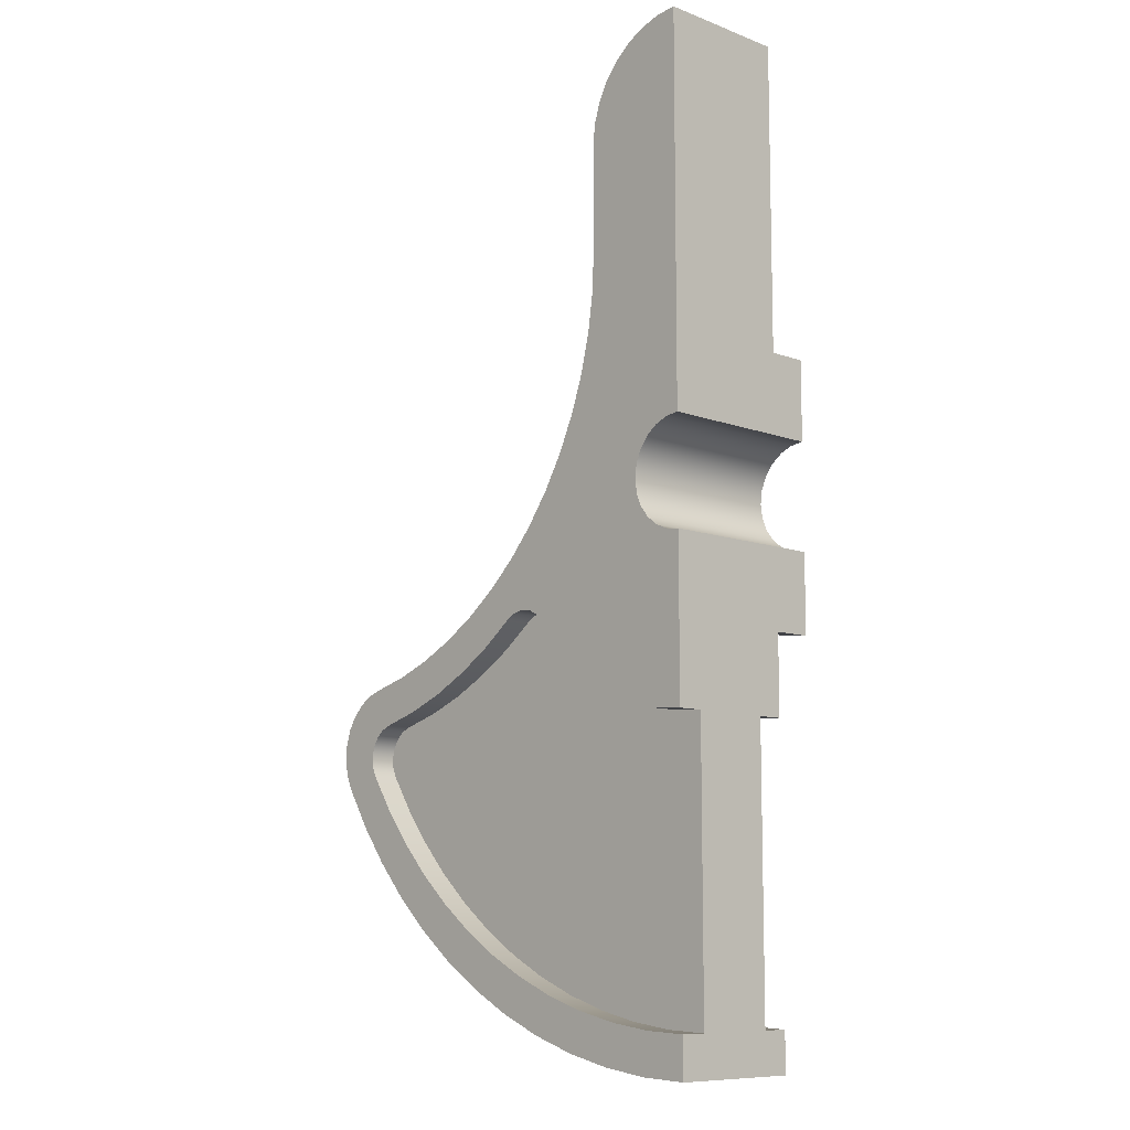
<metadata>
{"format":"obj","ext":"obj","renderer":"f3d","projection":"perspective","resolution":1024,"background":"white","views":[{"elev":-9.8,"azim":-133.7,"up":"+Y"}]}
</metadata>
<code>
v 3 -0.7 0
v 3.32 -0.6862 0
v 3.637 -0.6448 0
v 3.95 -0.5761 0
v 4.255 -0.4807 0
v 4.551 -0.3592 0
v 4.835 -0.2127 0
v 5.106 -0.04207 0
v 5.361 0.1513 0
v 5.598 0.3659 0
v 5.816 0.6003 0
v 6.013 0.8526 0
v 6.187 1.121 0
v 6.216 1.193 0
v 6.221 1.27 0
v 6.202 1.346 0
v 6.161 1.411 0
v 6.102 1.461 0
v 6.03 1.491 0
v 5.741 1.575 0
v 5.46 1.684 0
v 5.191 1.819 0
v 4.935 1.978 0
v 4.694 2.159 0
v 4.622 2.201 0
v 4.541 2.217 0
v 4.458 2.205 0
v 4.384 2.167 0
v 4.327 2.106 0
v 4.19 1.93 0
v 4.029 1.775 0
v 3.849 1.644 0
v 3.651 1.539 0
v 3.441 1.462 0
v 3.223 1.416 0
v 3 1.4 0
v 3 2.6 0
v 3.104 2.614 0
v 3.2 2.654 0
v 3.283 2.717 0
v 3.346 2.8 0
v 3.386 2.896 0
v 3.4 3 0
v 3.386 3.104 0
v 3.346 3.2 0
v 3.283 3.283 0
v 3.2 3.346 0
v 3.104 3.386 0
v 3 3.4 0
v 3 6.3 0
v 3.156 6.285 0
v 3.306 6.239 0
v 3.444 6.165 0
v 3.566 6.066 0
v 3.665 5.944 0
v 3.739 5.806 0
v 3.785 5.656 0
v 3.8 5.5 0
v 3.8 4.7 0
v 3.814 4.41 0
v 3.856 4.123 0
v 3.925 3.841 0
v 4.022 3.568 0
v 4.144 3.305 0
v 4.291 3.055 0
v 4.462 2.82 0
v 4.655 2.603 0
v 4.867 2.405 0
v 5.098 2.23 0
v 5.345 2.077 0
v 5.605 1.948 0
v 5.876 1.846 0
v 6.156 1.77 0
v 6.266 1.732 0
v 6.365 1.669 0
v 6.446 1.586 0
v 6.505 1.486 0
v 6.54 1.375 0
v 6.549 1.258 0
v 6.53 1.143 0
v 6.485 1.036 0
v 6.298 0.7369 0
v 6.086 0.4554 0
v 5.85 0.1936 0
v 5.592 -0.04634 0
v 5.314 -0.2627 0
v 5.018 -0.4537 0
v 4.706 -0.6179 0
v 4.381 -0.754 0
v 4.045 -0.861 0
v 3.701 -0.938 0
v 3.352 -0.9845 0
v 3 -1 0
v 4.327 2.106 0.8
v 4.384 2.167 0.8
v 4.458 2.205 0.8
v 4.541 2.217 0.8
v 4.622 2.201 0.8
v 4.694 2.159 0.8
v 4.694 2.159 1
v 4.622 2.201 1
v 4.541 2.217 1
v 4.458 2.205 1
v 4.384 2.167 1
v 4.327 2.106 1
v 4.694 2.159 0.8
v 4.935 1.978 0.8
v 5.191 1.819 0.8
v 5.46 1.684 0.8
v 5.741 1.575 0.8
v 6.03 1.491 0.8
v 6.03 1.491 1
v 5.741 1.575 1
v 5.46 1.684 1
v 5.191 1.819 1
v 4.935 1.978 1
v 4.694 2.159 1
v 3 1.4 0.8
v 3.223 1.416 0.8
v 3.441 1.462 0.8
v 3.651 1.539 0.8
v 3.849 1.644 0.8
v 4.029 1.775 0.8
v 4.19 1.93 0.8
v 4.327 2.106 0.8
v 4.327 2.106 1
v 4.19 1.93 1
v 4.029 1.775 1
v 3.849 1.644 1
v 3.651 1.539 1
v 3.441 1.462 1
v 3.223 1.416 1
v 3 1.4 1
v 6.03 1.491 0.8
v 6.102 1.461 0.8
v 6.161 1.411 0.8
v 6.202 1.346 0.8
v 6.221 1.27 0.8
v 6.216 1.193 0.8
v 6.187 1.121 0.8
v 6.187 1.121 1
v 6.216 1.193 1
v 6.221 1.27 1
v 6.202 1.346 1
v 6.161 1.411 1
v 6.102 1.461 1
v 6.03 1.491 1
v 6.187 1.121 0.2
v 6.013 0.8526 0.2
v 5.816 0.6003 0.2
v 5.598 0.3659 0.2
v 5.361 0.1513 0.2
v 5.106 -0.04207 0.2
v 4.835 -0.2127 0.2
v 4.551 -0.3592 0.2
v 4.255 -0.4807 0.2
v 3.95 -0.5761 0.2
v 3.637 -0.6448 0.2
v 3.32 -0.6862 0.2
v 3 -0.7 0.2
v 3 1.4 0.2
v 3.223 1.416 0.2
v 3.441 1.462 0.2
v 3.651 1.539 0.2
v 3.849 1.644 0.2
v 4.029 1.775 0.2
v 4.19 1.93 0.2
v 4.327 2.106 0.2
v 4.384 2.167 0.2
v 4.458 2.205 0.2
v 4.541 2.217 0.2
v 4.622 2.201 0.2
v 4.694 2.159 0.2
v 4.935 1.978 0.2
v 5.191 1.819 0.2
v 5.46 1.684 0.2
v 5.741 1.575 0.2
v 6.03 1.491 0.2
v 6.102 1.461 0.2
v 6.161 1.411 0.2
v 6.202 1.346 0.2
v 6.221 1.27 0.2
v 6.216 1.193 0.2
v 6.187 1.121 0
v 6.013 0.8526 0
v 5.816 0.6003 0
v 5.598 0.3659 0
v 5.361 0.1513 0
v 5.106 -0.04207 0
v 4.835 -0.2127 0
v 4.551 -0.3592 0
v 4.255 -0.4807 0
v 3.95 -0.5761 0
v 3.637 -0.6448 0
v 3.32 -0.6862 0
v 3 -0.7 0
v 3 -0.7 0.2
v 3.32 -0.6862 0.2
v 3.637 -0.6448 0.2
v 3.95 -0.5761 0.2
v 4.255 -0.4807 0.2
v 4.551 -0.3592 0.2
v 4.835 -0.2127 0.2
v 5.106 -0.04207 0.2
v 5.361 0.1513 0.2
v 5.598 0.3659 0.2
v 5.816 0.6003 0.2
v 6.013 0.8526 0.2
v 6.187 1.121 0.2
v 3 1.4 0
v 3.223 1.416 0
v 3.441 1.462 0
v 3.651 1.539 0
v 3.849 1.644 0
v 4.029 1.775 0
v 4.19 1.93 0
v 4.327 2.106 0
v 4.327 2.106 0.2
v 4.19 1.93 0.2
v 4.029 1.775 0.2
v 3.849 1.644 0.2
v 3.651 1.539 0.2
v 3.441 1.462 0.2
v 3.223 1.416 0.2
v 3 1.4 0.2
v 6.03 1.491 0
v 6.102 1.461 0
v 6.161 1.411 0
v 6.202 1.346 0
v 6.221 1.27 0
v 6.216 1.193 0
v 6.187 1.121 0
v 6.187 1.121 0.2
v 6.216 1.193 0.2
v 6.221 1.27 0.2
v 6.202 1.346 0.2
v 6.161 1.411 0.2
v 6.102 1.461 0.2
v 6.03 1.491 0.2
v 4.327 2.106 0
v 4.384 2.167 0
v 4.458 2.205 0
v 4.541 2.217 0
v 4.622 2.201 0
v 4.694 2.159 0
v 4.694 2.159 0.2
v 4.622 2.201 0.2
v 4.541 2.217 0.2
v 4.458 2.205 0.2
v 4.384 2.167 0.2
v 4.327 2.106 0.2
v 3 -0.7 0.8
v 3.32 -0.6862 0.8
v 3.637 -0.6448 0.8
v 3.95 -0.5761 0.8
v 4.255 -0.4807 0.8
v 4.551 -0.3592 0.8
v 4.835 -0.2127 0.8
v 5.106 -0.04207 0.8
v 5.361 0.1513 0.8
v 5.598 0.3659 0.8
v 5.816 0.6003 0.8
v 6.013 0.8526 0.8
v 6.187 1.121 0.8
v 6.216 1.193 0.8
v 6.221 1.27 0.8
v 6.202 1.346 0.8
v 6.161 1.411 0.8
v 6.102 1.461 0.8
v 6.03 1.491 0.8
v 5.741 1.575 0.8
v 5.46 1.684 0.8
v 5.191 1.819 0.8
v 4.935 1.978 0.8
v 4.694 2.159 0.8
v 4.622 2.201 0.8
v 4.541 2.217 0.8
v 4.458 2.205 0.8
v 4.384 2.167 0.8
v 4.327 2.106 0.8
v 4.19 1.93 0.8
v 4.029 1.775 0.8
v 3.849 1.644 0.8
v 3.651 1.539 0.8
v 3.441 1.462 0.8
v 3.223 1.416 0.8
v 3 1.4 0.8
v 4.694 2.159 0
v 4.935 1.978 0
v 5.191 1.819 0
v 5.46 1.684 0
v 5.741 1.575 0
v 6.03 1.491 0
v 6.03 1.491 0.2
v 5.741 1.575 0.2
v 5.46 1.684 0.2
v 5.191 1.819 0.2
v 4.935 1.978 0.2
v 4.694 2.159 0.2
v 3 2 1
v 3.174 2.015 1
v 3.342 2.06 1
v 3.5 2.134 1
v 3.643 2.234 1
v 3.766 2.357 1
v 3.866 2.5 1
v 3.94 2.658 1
v 3.985 2.826 1
v 4 3 1
v 3.985 3.174 1
v 3.94 3.342 1
v 3.866 3.5 1
v 3.766 3.643 1
v 3.643 3.766 1
v 3.5 3.866 1
v 3.342 3.94 1
v 3.174 3.985 1
v 3 4 1
v 3 4 1.3
v 3.174 3.985 1.3
v 3.342 3.94 1.3
v 3.5 3.866 1.3
v 3.643 3.766 1.3
v 3.766 3.643 1.3
v 3.866 3.5 1.3
v 3.94 3.342 1.3
v 3.985 3.174 1.3
v 4 3 1.3
v 3.985 2.826 1.3
v 3.94 2.658 1.3
v 3.866 2.5 1.3
v 3.766 2.357 1.3
v 3.643 2.234 1.3
v 3.5 2.134 1.3
v 3.342 2.06 1.3
v 3.174 2.015 1.3
v 3 2 1.3
v 3.8 5.5 0
v 3.785 5.656 0
v 3.739 5.806 0
v 3.665 5.944 0
v 3.566 6.066 0
v 3.444 6.165 0
v 3.306 6.239 0
v 3.156 6.285 0
v 3 6.3 0
v 3 6.3 1
v 3.156 6.285 1
v 3.306 6.239 1
v 3.444 6.165 1
v 3.566 6.066 1
v 3.665 5.944 1
v 3.739 5.806 1
v 3.785 5.656 1
v 3.8 5.5 1
v 3.8 4.7 1
v 3.8 5.5 1
v 3.785 5.656 1
v 3.739 5.806 1
v 3.665 5.944 1
v 3.566 6.066 1
v 3.444 6.165 1
v 3.306 6.239 1
v 3.156 6.285 1
v 3 6.3 1
v 3 4 1
v 3.174 3.985 1
v 3.342 3.94 1
v 3.5 3.866 1
v 3.643 3.766 1
v 3.766 3.643 1
v 3.866 3.5 1
v 3.94 3.342 1
v 3.985 3.174 1
v 4 3 1
v 3.985 2.826 1
v 3.94 2.658 1
v 3.866 2.5 1
v 3.766 2.357 1
v 3.643 2.234 1
v 3.5 2.134 1
v 3.342 2.06 1
v 3.174 2.015 1
v 3 2 1
v 3 1.4 1
v 3.223 1.416 1
v 3.441 1.462 1
v 3.651 1.539 1
v 3.849 1.644 1
v 4.029 1.775 1
v 4.19 1.93 1
v 4.327 2.106 1
v 4.384 2.167 1
v 4.458 2.205 1
v 4.541 2.217 1
v 4.622 2.201 1
v 4.694 2.159 1
v 4.935 1.978 1
v 5.191 1.819 1
v 5.46 1.684 1
v 5.741 1.575 1
v 6.03 1.491 1
v 6.102 1.461 1
v 6.161 1.411 1
v 6.202 1.346 1
v 6.221 1.27 1
v 6.216 1.193 1
v 6.187 1.121 1
v 6.013 0.8526 1
v 5.816 0.6003 1
v 5.598 0.3659 1
v 5.361 0.1513 1
v 5.106 -0.04207 1
v 4.835 -0.2127 1
v 4.551 -0.3592 1
v 4.255 -0.4807 1
v 3.95 -0.5761 1
v 3.637 -0.6448 1
v 3.32 -0.6862 1
v 3 -0.7 1
v 3 -1 1
v 3.352 -0.9845 1
v 3.701 -0.938 1
v 4.045 -0.861 1
v 4.381 -0.754 1
v 4.706 -0.6179 1
v 5.018 -0.4537 1
v 5.314 -0.2627 1
v 5.592 -0.04634 1
v 5.85 0.1936 1
v 6.086 0.4554 1
v 6.298 0.7369 1
v 6.485 1.036 1
v 6.53 1.143 1
v 6.549 1.258 1
v 6.54 1.375 1
v 6.505 1.486 1
v 6.446 1.586 1
v 6.365 1.669 1
v 6.266 1.732 1
v 6.156 1.77 1
v 5.876 1.846 1
v 5.605 1.948 1
v 5.345 2.077 1
v 5.098 2.23 1
v 4.867 2.405 1
v 4.655 2.603 1
v 4.462 2.82 1
v 4.291 3.055 1
v 4.144 3.305 1
v 4.022 3.568 1
v 3.925 3.841 1
v 3.856 4.123 1
v 3.814 4.41 1
v 3.8 4.7 0
v 3.8 5.5 0
v 3.8 5.5 1
v 3.8 4.7 1
v 6.187 1.121 0.8
v 6.013 0.8526 0.8
v 5.816 0.6003 0.8
v 5.598 0.3659 0.8
v 5.361 0.1513 0.8
v 5.106 -0.04207 0.8
v 4.835 -0.2127 0.8
v 4.551 -0.3592 0.8
v 4.255 -0.4807 0.8
v 3.95 -0.5761 0.8
v 3.637 -0.6448 0.8
v 3.32 -0.6862 0.8
v 3 -0.7 0.8
v 3 -0.7 1
v 3.32 -0.6862 1
v 3.637 -0.6448 1
v 3.95 -0.5761 1
v 4.255 -0.4807 1
v 4.551 -0.3592 1
v 4.835 -0.2127 1
v 5.106 -0.04207 1
v 5.361 0.1513 1
v 5.598 0.3659 1
v 5.816 0.6003 1
v 6.013 0.8526 1
v 6.187 1.121 1
v 3 -1 0
v 3.352 -0.9845 0
v 3.701 -0.938 0
v 4.045 -0.861 0
v 4.381 -0.754 0
v 4.706 -0.6179 0
v 5.018 -0.4537 0
v 5.314 -0.2627 0
v 5.592 -0.04634 0
v 5.85 0.1936 0
v 6.086 0.4554 0
v 6.298 0.7369 0
v 6.485 1.036 0
v 6.485 1.036 1
v 6.298 0.7369 1
v 6.086 0.4554 1
v 5.85 0.1936 1
v 5.592 -0.04634 1
v 5.314 -0.2627 1
v 5.018 -0.4537 1
v 4.706 -0.6179 1
v 4.381 -0.754 1
v 4.045 -0.861 1
v 3.701 -0.938 1
v 3.352 -0.9845 1
v 3 -1 1
v 6.485 1.036 0
v 6.53 1.143 0
v 6.549 1.258 0
v 6.54 1.375 0
v 6.505 1.486 0
v 6.446 1.586 0
v 6.365 1.669 0
v 6.266 1.732 0
v 6.156 1.77 0
v 6.156 1.77 1
v 6.266 1.732 1
v 6.365 1.669 1
v 6.446 1.586 1
v 6.505 1.486 1
v 6.54 1.375 1
v 6.549 1.258 1
v 6.53 1.143 1
v 6.485 1.036 1
v 6.156 1.77 0
v 5.876 1.846 0
v 5.605 1.948 0
v 5.345 2.077 0
v 5.098 2.23 0
v 4.867 2.405 0
v 4.655 2.603 0
v 4.462 2.82 0
v 4.291 3.055 0
v 4.144 3.305 0
v 4.022 3.568 0
v 3.925 3.841 0
v 3.856 4.123 0
v 3.814 4.41 0
v 3.8 4.7 0
v 3.8 4.7 1
v 3.814 4.41 1
v 3.856 4.123 1
v 3.925 3.841 1
v 4.022 3.568 1
v 4.144 3.305 1
v 4.291 3.055 1
v 4.462 2.82 1
v 4.655 2.603 1
v 4.867 2.405 1
v 5.098 2.23 1
v 5.345 2.077 1
v 5.605 1.948 1
v 5.876 1.846 1
v 6.156 1.77 1
v 3 -0.7 0.2
v 3 -0.7 0
v 3 -1 0
v 3 -1 1
v 3 -0.7 1
v 3 -0.7 0.8
v 3 1.4 0.8
v 3 1.4 1
v 3 2 1
v 3 2 1.3
v 3 2.6 1.3
v 3 2.6 0
v 3 1.4 0
v 3 1.4 0.2
v 3 3.4 0
v 3.104 3.386 0
v 3.2 3.346 0
v 3.283 3.283 0
v 3.346 3.2 0
v 3.386 3.104 0
v 3.4 3 0
v 3.386 2.896 0
v 3.346 2.8 0
v 3.283 2.717 0
v 3.2 2.654 0
v 3.104 2.614 0
v 3 2.6 0
v 3 2.6 1.3
v 3.104 2.614 1.3
v 3.2 2.654 1.3
v 3.283 2.717 1.3
v 3.346 2.8 1.3
v 3.386 2.896 1.3
v 3.4 3 1.3
v 3.386 3.104 1.3
v 3.346 3.2 1.3
v 3.283 3.283 1.3
v 3.2 3.346 1.3
v 3.104 3.386 1.3
v 3 3.4 1.3
v 3 6.3 0
v 3 3.4 0
v 3 3.4 1.3
v 3 4 1.3
v 3 4 1
v 3 6.3 1
v 3 4 1.3
v 3 3.4 1.3
v 3.104 3.386 1.3
v 3.2 3.346 1.3
v 3.283 3.283 1.3
v 3.346 3.2 1.3
v 3.386 3.104 1.3
v 3.4 3 1.3
v 3.386 2.896 1.3
v 3.346 2.8 1.3
v 3.283 2.717 1.3
v 3.2 2.654 1.3
v 3.104 2.614 1.3
v 3 2.6 1.3
v 3 2 1.3
v 3.174 2.015 1.3
v 3.342 2.06 1.3
v 3.5 2.134 1.3
v 3.643 2.234 1.3
v 3.766 2.357 1.3
v 3.866 2.5 1.3
v 3.94 2.658 1.3
v 3.985 2.826 1.3
v 4 3 1.3
v 3.985 3.174 1.3
v 3.94 3.342 1.3
v 3.866 3.5 1.3
v 3.766 3.643 1.3
v 3.643 3.766 1.3
v 3.5 3.866 1.3
v 3.342 3.94 1.3
v 3.174 3.985 1.3
f 1 2 93
f 93 2 92
f 92 2 3
f 92 3 91
f 91 3 4
f 91 4 90
f 90 4 5
f 90 5 89
f 89 5 6
f 89 6 88
f 88 6 7
f 88 7 87
f 87 7 8
f 87 8 86
f 86 8 9
f 86 9 85
f 85 9 10
f 85 10 84
f 84 10 11
f 84 11 83
f 83 11 12
f 83 12 82
f 82 12 13
f 82 13 14
f 82 14 81
f 81 14 15
f 81 15 80
f 80 15 79
f 79 15 78
f 78 15 77
f 77 15 76
f 76 15 75
f 75 15 16
f 75 16 74
f 74 16 17
f 74 17 73
f 73 17 18
f 73 18 19
f 73 19 72
f 72 19 20
f 72 20 71
f 71 20 21
f 71 21 70
f 70 21 22
f 70 22 69
f 69 22 23
f 69 23 68
f 68 23 24
f 68 24 67
f 67 24 25
f 67 25 26
f 67 26 66
f 66 26 27
f 66 27 28
f 66 28 65
f 65 28 29
f 65 29 30
f 65 30 64
f 64 30 31
f 64 31 42
f 42 31 32
f 42 32 41
f 41 32 33
f 41 33 40
f 40 33 34
f 40 34 39
f 39 34 35
f 39 35 38
f 38 35 36
f 38 36 37
f 42 43 64
f 64 43 63
f 63 43 44
f 63 44 62
f 62 44 45
f 62 45 61
f 61 45 46
f 61 46 60
f 60 46 47
f 60 47 59
f 59 47 48
f 59 48 51
f 51 48 49
f 51 49 50
f 51 52 59
f 59 52 53
f 59 53 54
f 59 54 58
f 58 54 55
f 58 55 56
f 56 57 58
f 105 94 104
f 104 94 95
f 104 95 103
f 103 95 96
f 103 96 102
f 102 96 97
f 102 97 101
f 101 97 98
f 101 98 100
f 100 98 99
f 117 106 116
f 116 106 107
f 116 107 115
f 115 107 108
f 115 108 114
f 114 108 109
f 114 109 113
f 113 109 110
f 113 110 112
f 112 110 111
f 133 118 132
f 132 118 119
f 132 119 131
f 131 119 120
f 131 120 130
f 130 120 121
f 130 121 129
f 129 121 122
f 129 122 128
f 128 122 123
f 128 123 127
f 127 123 124
f 127 124 126
f 126 124 125
f 147 134 146
f 146 134 135
f 146 135 145
f 145 135 136
f 145 136 144
f 144 136 137
f 144 137 143
f 143 137 138
f 143 138 142
f 142 138 139
f 142 139 141
f 141 139 140
f 183 148 178
f 178 148 149
f 178 149 177
f 177 149 150
f 177 150 176
f 176 150 151
f 176 151 175
f 175 151 152
f 175 152 166
f 166 152 165
f 165 152 153
f 165 153 154
f 165 154 164
f 164 154 155
f 164 155 163
f 163 155 156
f 163 156 157
f 163 157 162
f 162 157 158
f 162 158 159
f 160 161 159
f 159 161 162
f 175 166 174
f 174 166 167
f 174 167 168
f 174 168 173
f 173 168 169
f 173 169 172
f 172 169 170
f 172 170 171
f 179 180 178
f 178 180 181
f 178 181 182
f 182 183 178
f 209 184 208
f 208 184 185
f 208 185 207
f 207 185 186
f 207 186 206
f 206 186 187
f 206 187 205
f 205 187 188
f 205 188 204
f 204 188 189
f 204 189 203
f 203 189 190
f 203 190 202
f 202 190 191
f 202 191 201
f 201 191 192
f 201 192 200
f 200 192 193
f 200 193 199
f 199 193 194
f 199 194 198
f 198 194 195
f 198 195 197
f 197 195 196
f 225 210 224
f 224 210 211
f 224 211 223
f 223 211 212
f 223 212 222
f 222 212 213
f 222 213 221
f 221 213 214
f 221 214 220
f 220 214 215
f 220 215 219
f 219 215 216
f 219 216 218
f 218 216 217
f 239 226 238
f 238 226 227
f 238 227 237
f 237 227 228
f 237 228 236
f 236 228 229
f 236 229 235
f 235 229 230
f 235 230 234
f 234 230 231
f 234 231 233
f 233 231 232
f 251 240 250
f 250 240 241
f 250 241 249
f 249 241 242
f 249 242 248
f 248 242 243
f 248 243 247
f 247 243 244
f 247 244 246
f 246 244 245
f 252 253 287
f 287 253 286
f 286 253 254
f 286 254 255
f 286 255 285
f 285 255 256
f 285 256 257
f 285 257 284
f 284 257 258
f 284 258 283
f 283 258 259
f 283 259 260
f 261 273 260
f 260 273 282
f 260 282 283
f 273 261 272
f 272 261 262
f 272 262 271
f 271 262 263
f 271 263 270
f 270 263 264
f 270 264 265
f 265 266 270
f 270 266 267
f 270 267 268
f 268 269 270
f 273 274 282
f 282 274 281
f 281 274 280
f 280 274 275
f 280 275 279
f 279 275 276
f 279 276 278
f 278 276 277
f 299 288 298
f 298 288 289
f 298 289 297
f 297 289 290
f 297 290 296
f 296 290 291
f 296 291 295
f 295 291 292
f 295 292 294
f 294 292 293
f 337 300 336
f 336 300 301
f 336 301 335
f 335 301 302
f 335 302 334
f 334 302 303
f 334 303 333
f 333 303 304
f 333 304 332
f 332 304 305
f 332 305 331
f 331 305 306
f 331 306 330
f 330 306 307
f 330 307 329
f 329 307 308
f 329 308 328
f 328 308 309
f 328 309 327
f 327 309 310
f 327 310 326
f 326 310 311
f 326 311 325
f 325 311 312
f 325 312 324
f 324 312 313
f 324 313 323
f 323 313 314
f 323 314 322
f 322 314 315
f 322 315 321
f 321 315 316
f 321 316 320
f 320 316 317
f 320 317 319
f 319 317 318
f 355 338 354
f 354 338 339
f 354 339 353
f 353 339 340
f 353 340 352
f 352 340 341
f 352 341 351
f 351 341 342
f 351 342 350
f 350 342 343
f 350 343 349
f 349 343 344
f 349 344 348
f 348 344 345
f 348 345 347
f 347 345 346
f 357 367 356
f 356 367 368
f 356 368 454
f 454 368 369
f 454 369 370
f 358 359 357
f 357 359 360
f 357 360 361
f 357 361 367
f 367 361 362
f 367 362 363
f 363 364 367
f 367 364 366
f 366 364 365
f 454 370 453
f 453 370 371
f 453 371 452
f 452 371 372
f 452 372 451
f 451 372 373
f 451 373 450
f 450 373 374
f 450 374 375
f 450 375 449
f 449 375 376
f 449 376 392
f 392 376 377
f 392 377 391
f 391 377 378
f 391 378 390
f 390 378 379
f 390 379 389
f 389 379 380
f 389 380 388
f 388 380 381
f 388 381 387
f 387 381 382
f 387 382 386
f 386 382 383
f 386 383 385
f 385 383 384
f 392 393 449
f 449 393 448
f 448 393 394
f 448 394 395
f 448 395 447
f 447 395 396
f 447 396 397
f 447 397 446
f 446 397 398
f 446 398 445
f 445 398 399
f 445 399 444
f 444 399 400
f 444 400 443
f 443 400 401
f 443 401 442
f 442 401 402
f 442 402 441
f 441 402 403
f 441 403 404
f 441 404 440
f 440 404 405
f 440 405 439
f 439 405 406
f 439 406 438
f 438 406 437
f 437 406 436
f 436 406 435
f 435 406 434
f 434 406 433
f 433 406 407
f 433 407 432
f 432 407 408
f 432 408 409
f 432 409 431
f 431 409 410
f 431 410 430
f 430 410 411
f 430 411 429
f 429 411 412
f 429 412 428
f 428 412 413
f 428 413 427
f 427 413 414
f 427 414 426
f 426 414 415
f 426 415 425
f 425 415 416
f 425 416 424
f 424 416 417
f 424 417 423
f 423 417 418
f 423 418 422
f 422 418 419
f 422 419 421
f 421 419 420
f 455 456 458
f 458 456 457
f 484 459 483
f 483 459 460
f 483 460 482
f 482 460 461
f 482 461 481
f 481 461 462
f 481 462 480
f 480 462 463
f 480 463 479
f 479 463 464
f 479 464 478
f 478 464 465
f 478 465 477
f 477 465 466
f 477 466 476
f 476 466 467
f 476 467 475
f 475 467 468
f 475 468 474
f 474 468 469
f 474 469 473
f 473 469 470
f 473 470 472
f 472 470 471
f 510 485 509
f 509 485 486
f 509 486 508
f 508 486 487
f 508 487 507
f 507 487 488
f 507 488 506
f 506 488 489
f 506 489 505
f 505 489 490
f 505 490 504
f 504 490 491
f 504 491 503
f 503 491 492
f 503 492 502
f 502 492 493
f 502 493 501
f 501 493 494
f 501 494 500
f 500 494 495
f 500 495 499
f 499 495 496
f 499 496 498
f 498 496 497
f 528 511 527
f 527 511 512
f 527 512 526
f 526 512 513
f 526 513 525
f 525 513 514
f 525 514 524
f 524 514 515
f 524 515 523
f 523 515 516
f 523 516 522
f 522 516 517
f 522 517 521
f 521 517 518
f 521 518 520
f 520 518 519
f 558 529 557
f 557 529 530
f 557 530 531
f 557 531 556
f 556 531 532
f 556 532 555
f 555 532 533
f 555 533 554
f 554 533 534
f 554 534 553
f 553 534 535
f 553 535 552
f 552 535 536
f 552 536 551
f 551 536 537
f 551 537 550
f 550 537 538
f 550 538 549
f 549 538 539
f 549 539 548
f 548 539 540
f 548 540 547
f 547 540 541
f 547 541 546
f 546 541 542
f 546 542 545
f 545 542 544
f 544 542 543
f 560 561 559
f 559 561 564
f 559 564 565
f 561 562 564
f 564 562 563
f 566 567 565
f 565 567 570
f 565 570 572
f 572 570 571
f 568 569 567
f 567 569 570
f 572 559 565
f 598 573 597
f 597 573 574
f 597 574 575
f 597 575 596
f 596 575 576
f 596 576 595
f 595 576 577
f 595 577 594
f 594 577 578
f 594 578 593
f 593 578 579
f 593 579 592
f 592 579 580
f 592 580 591
f 591 580 581
f 591 581 590
f 590 581 582
f 590 582 589
f 589 582 583
f 589 583 588
f 588 583 584
f 588 584 587
f 587 584 586
f 586 584 585
f 604 599 603
f 603 599 600
f 603 600 601
f 601 602 603
f 606 607 605
f 605 607 636
f 636 607 608
f 636 608 635
f 635 608 609
f 635 609 634
f 634 609 610
f 634 610 633
f 633 610 611
f 633 611 632
f 632 611 612
f 632 612 631
f 631 612 630
f 630 612 629
f 629 612 628
f 628 612 627
f 627 612 626
f 626 612 625
f 625 612 624
f 624 612 613
f 624 613 623
f 623 613 614
f 623 614 622
f 622 614 615
f 622 615 621
f 621 615 616
f 621 616 620
f 620 616 617
f 620 617 619
f 619 617 618

</code>
